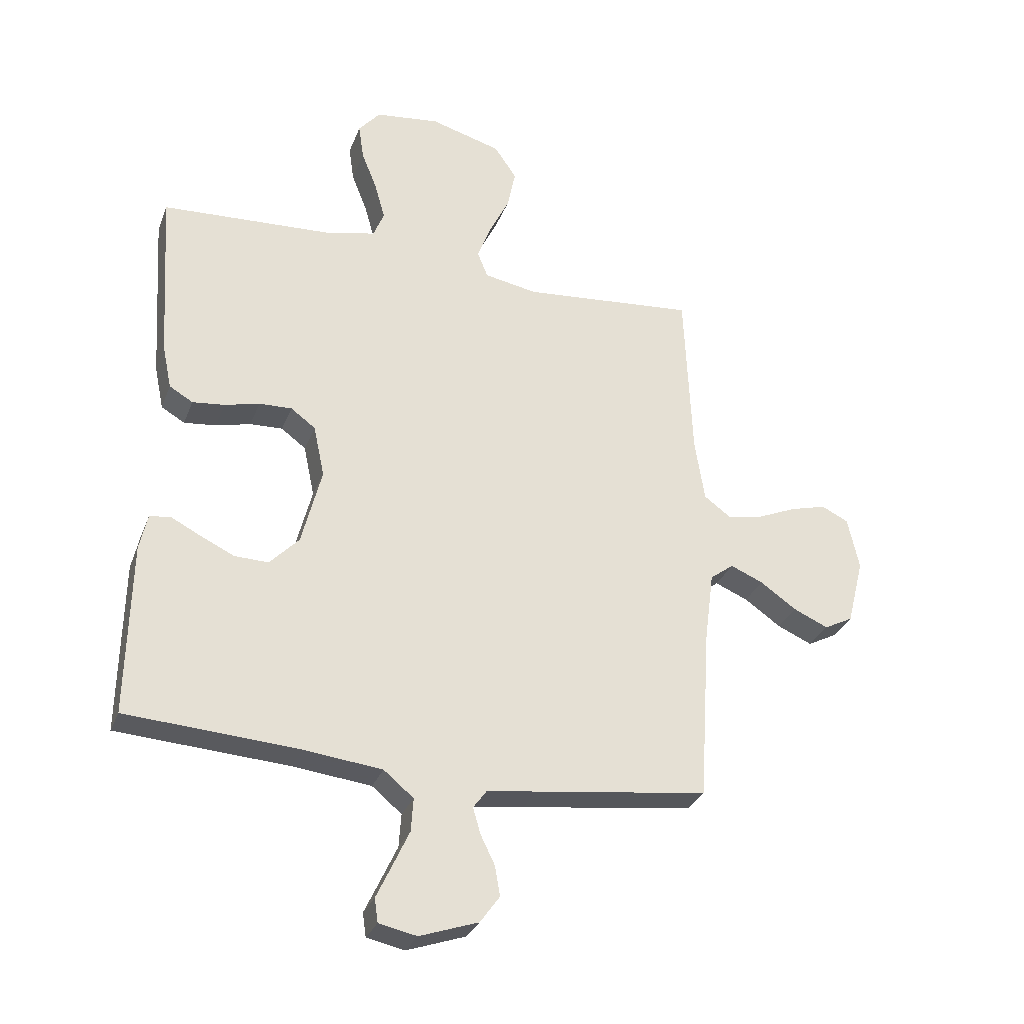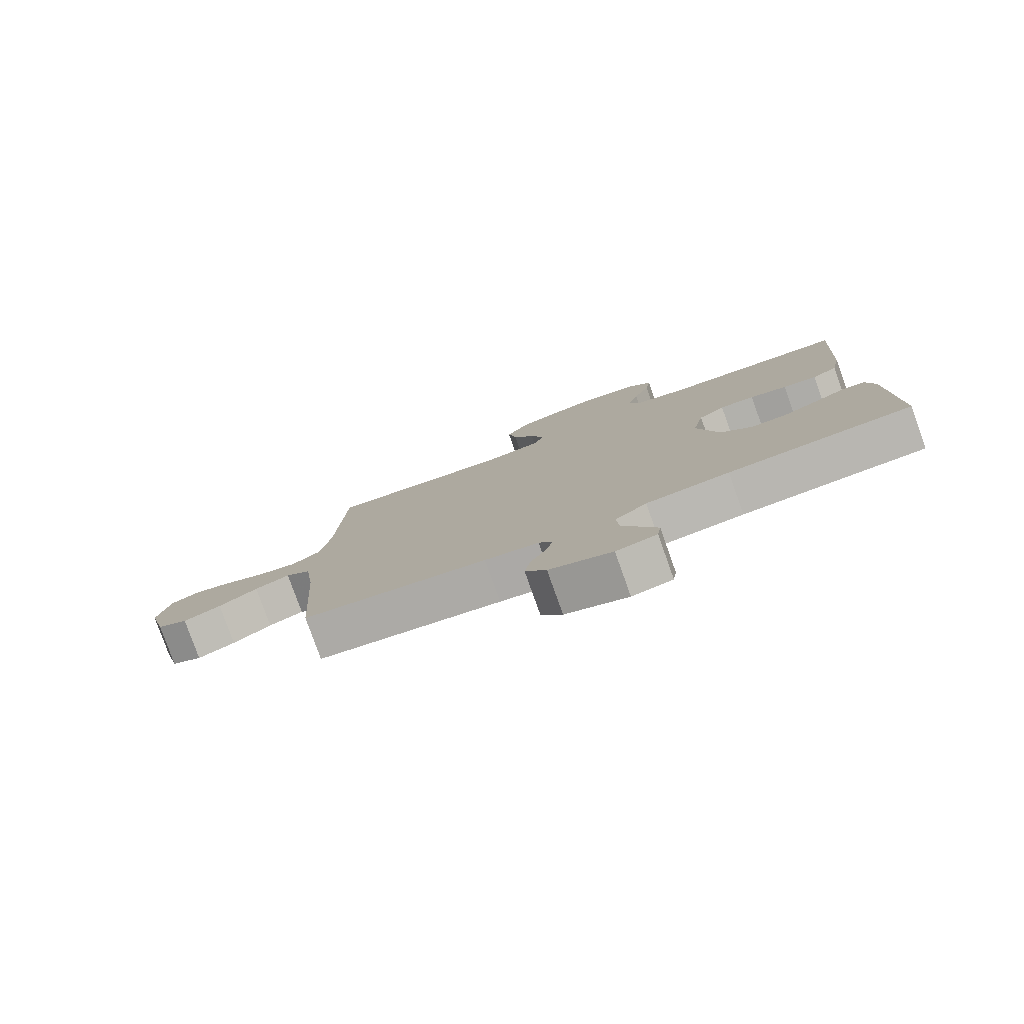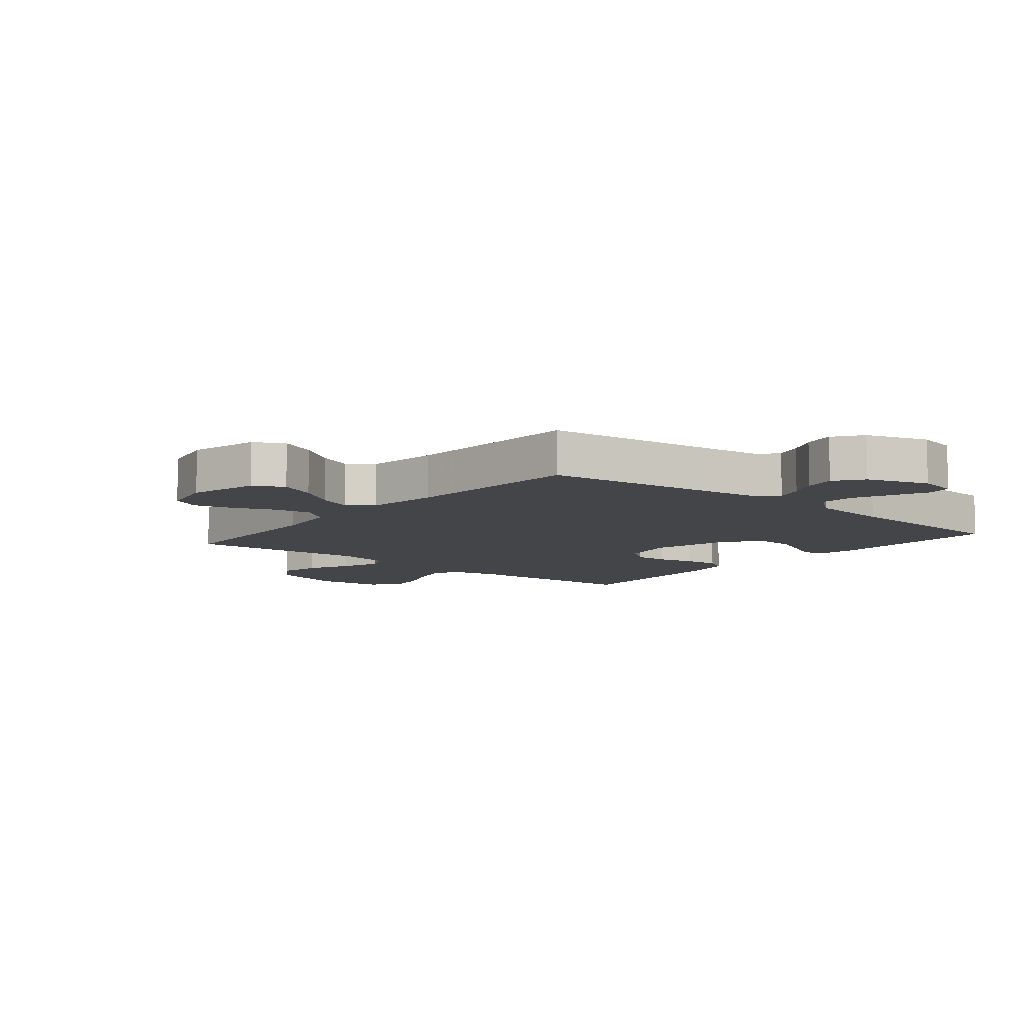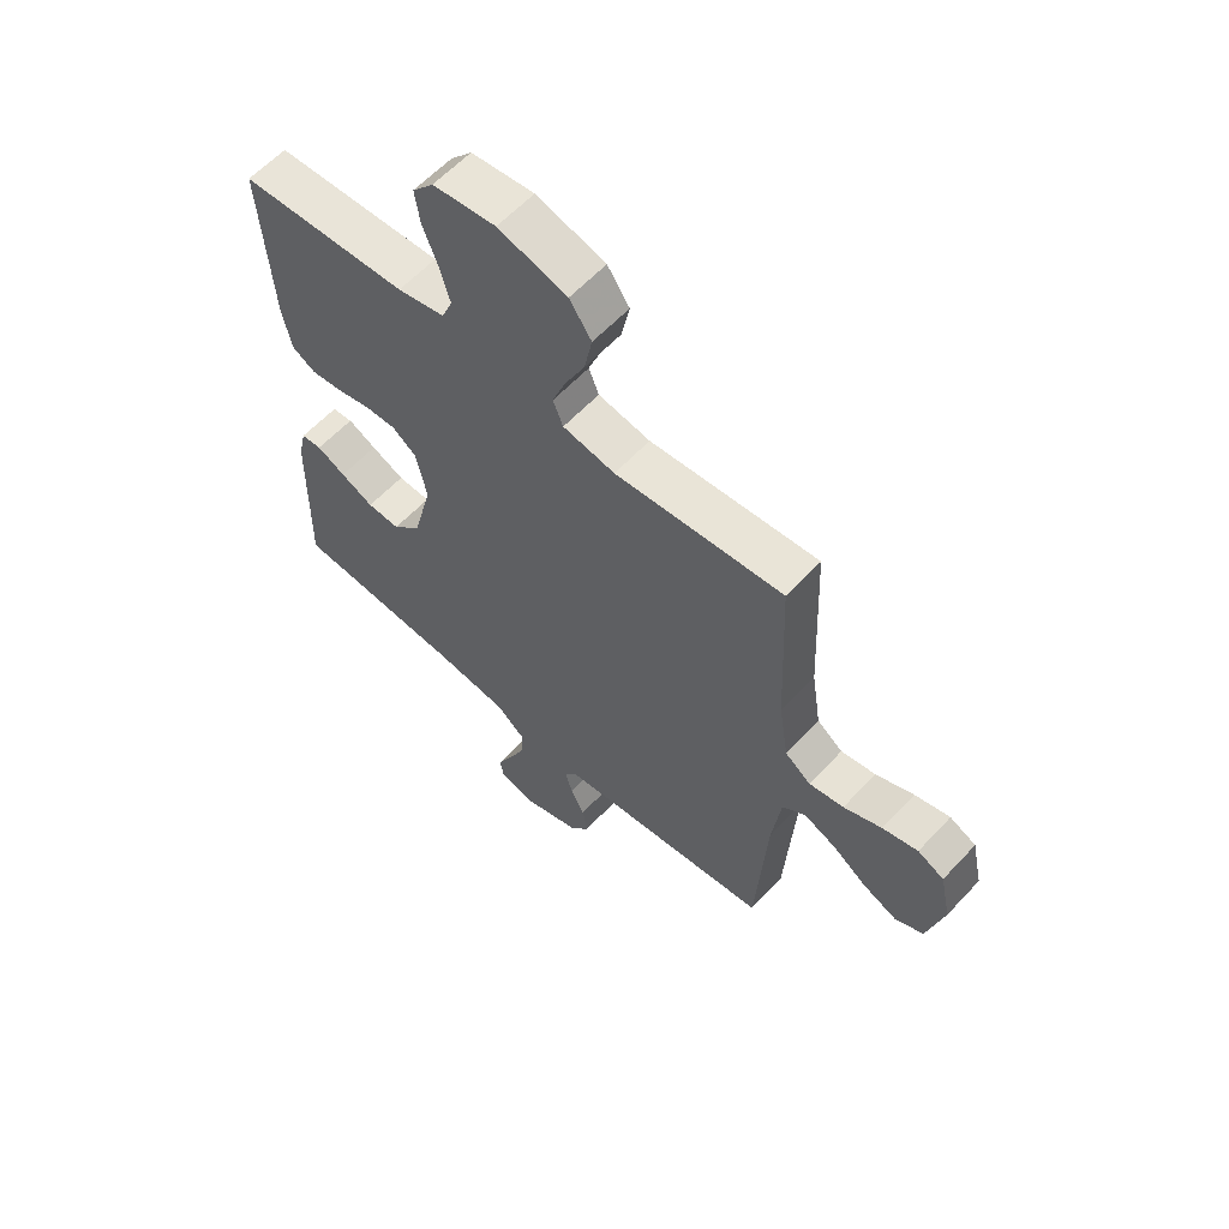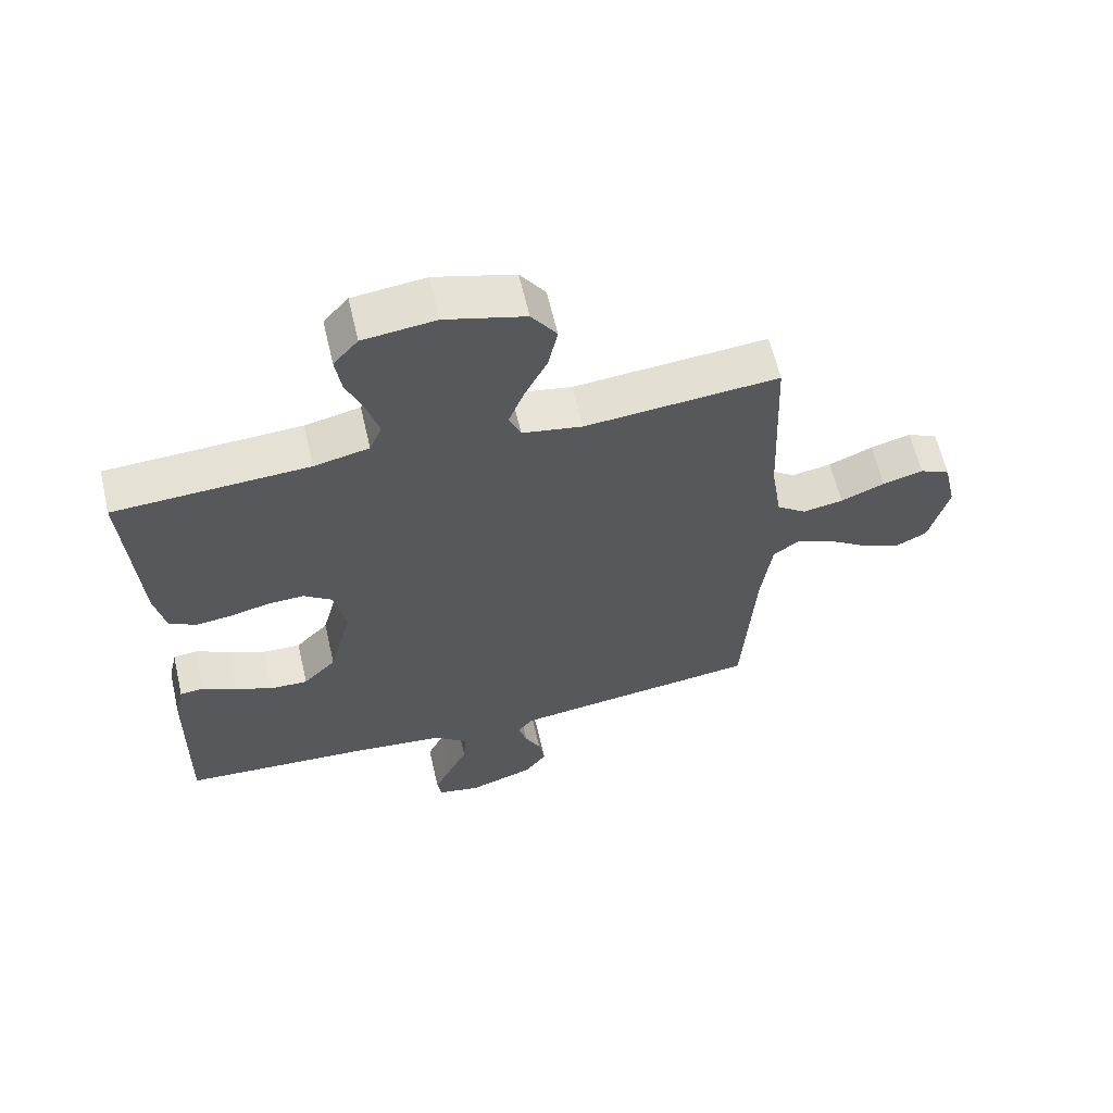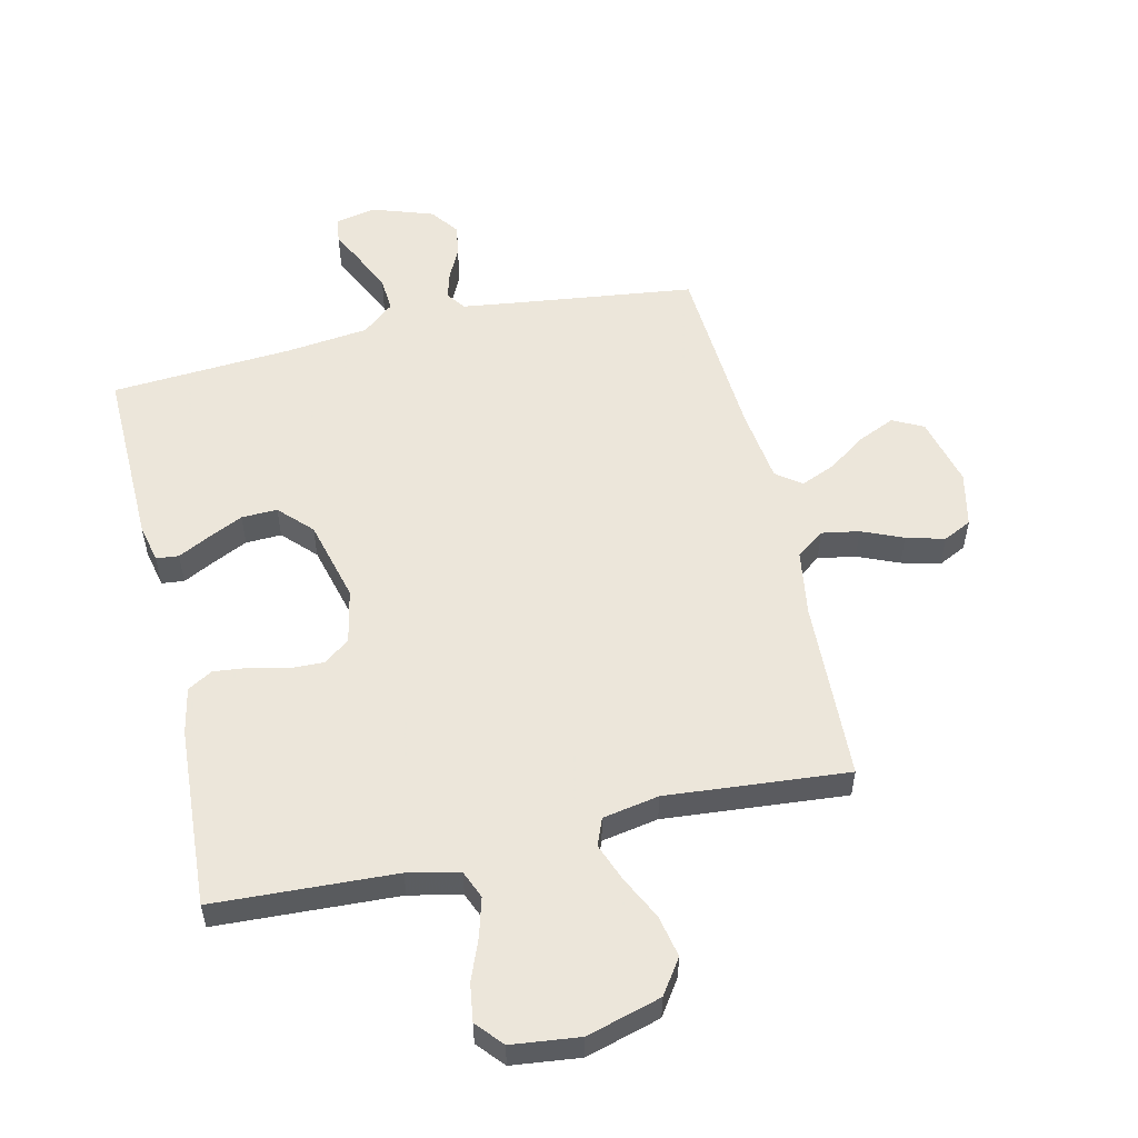
<metadata>
{"format":"obj","ext":"obj","renderer":"f3d","projection":"perspective","resolution":1024,"background":"white","views":[{"elev":-30.1,"azim":-18.7,"up":"+Z"},{"elev":-79.9,"azim":-160.4,"up":"+Z"},{"elev":-8.7,"azim":140.4,"up":"+Y"},{"elev":60.4,"azim":42.7,"up":"+Z"},{"elev":62.4,"azim":-13.1,"up":"+Z"},{"elev":54.6,"azim":-13.1,"up":"+Y"}]}
</metadata>
<code>
v 0.5 0.07 0.5
v 0.513 0.07 0.2
v 0.53 0.07 0.091
v 0.576 0.07 0.057
v 0.638 0.07 0.068
v 0.706 0.07 0.097
v 0.769 0.07 0.114
v 0.816 0.07 0.091
v 0.836 0.07 0
v 0.807 0.07 -0.115
v 0.757 0.07 -0.141
v 0.696 0.07 -0.114
v 0.633 0.07 -0.07
v 0.576 0.07 -0.046
v 0.535 0.07 -0.077
v 0.519 0.07 -0.2
v 0.5 0.07 -0.5
v 0.2 0.07 -0.538
v 0.112 0.07 -0.55
v 0.089 0.07 -0.581
v 0.102 0.07 -0.626
v 0.127 0.07 -0.677
v 0.136 0.07 -0.729
v 0.102 0.07 -0.776
v 0 0.07 -0.811
v -0.066 0.07 -0.797
v -0.072 0.07 -0.756
v -0.045 0.07 -0.699
v -0.016 0.07 -0.637
v -0.012 0.07 -0.579
v -0.064 0.07 -0.536
v -0.2 0.07 -0.52
v -0.5 0.07 -0.5
v -0.494 0.07 -0.2
v -0.48 0.07 -0.137
v -0.443 0.07 -0.133
v -0.392 0.07 -0.159
v -0.333 0.07 -0.187
v -0.274 0.07 -0.189
v -0.223 0.07 -0.136
v -0.188 0.07 0
v -0.207 0.07 0.09
v -0.25 0.07 0.122
v -0.307 0.07 0.12
v -0.368 0.07 0.105
v -0.424 0.07 0.099
v -0.465 0.07 0.123
v -0.481 0.07 0.2
v -0.5 0.07 0.5
v -0.2 0.07 0.515
v -0.115 0.07 0.534
v -0.096 0.07 0.58
v -0.114 0.07 0.644
v -0.141 0.07 0.712
v -0.15 0.07 0.774
v -0.112 0.07 0.818
v 0 0.07 0.831
v 0.123 0.07 0.796
v 0.162 0.07 0.739
v 0.148 0.07 0.67
v 0.113 0.07 0.599
v 0.089 0.07 0.536
v 0.107 0.07 0.491
v 0.2 0.07 0.474
v 0.5 0 0.5
v 0.513 0 0.2
v 0.53 0 0.091
v 0.576 0 0.057
v 0.638 0 0.068
v 0.706 0 0.097
v 0.769 0 0.114
v 0.816 0 0.091
v 0.836 0 0
v 0.807 0 -0.115
v 0.757 0 -0.141
v 0.696 0 -0.114
v 0.633 0 -0.07
v 0.576 0 -0.046
v 0.535 0 -0.077
v 0.519 0 -0.2
v 0.5 0 -0.5
v 0.2 0 -0.538
v 0.112 0 -0.55
v 0.089 0 -0.581
v 0.102 0 -0.626
v 0.127 0 -0.677
v 0.136 0 -0.729
v 0.102 0 -0.776
v 0 0 -0.811
v -0.066 0 -0.797
v -0.072 0 -0.756
v -0.045 0 -0.699
v -0.016 0 -0.637
v -0.012 0 -0.579
v -0.064 0 -0.536
v -0.2 0 -0.52
v -0.5 0 -0.5
v -0.494 0 -0.2
v -0.48 0 -0.137
v -0.443 0 -0.133
v -0.392 0 -0.159
v -0.333 0 -0.187
v -0.274 0 -0.189
v -0.223 0 -0.136
v -0.188 0 0
v -0.207 0 0.09
v -0.25 0 0.122
v -0.307 0 0.12
v -0.368 0 0.105
v -0.424 0 0.099
v -0.465 0 0.123
v -0.481 0 0.2
v -0.5 0 0.5
v -0.2 0 0.515
v -0.115 0 0.534
v -0.096 0 0.58
v -0.114 0 0.644
v -0.141 0 0.712
v -0.15 0 0.774
v -0.112 0 0.818
v 0 0 0.831
v 0.123 0 0.796
v 0.162 0 0.739
v 0.148 0 0.67
v 0.113 0 0.599
v 0.089 0 0.536
v 0.107 0 0.491
v 0.2 0 0.474
f 58 59 60 61
f 58 61 62
f 57 58 62
f 56 57 62
f 53 54 55 56
f 52 53 56 62
f 51 52 62 63
f 47 48 49 50
f 47 50 51 63
f 44 45 46 47
f 43 44 47 63
f 34 35 36 37
f 32 33 34 37
f 31 32 37 38
f 30 31 38 39
f 25 26 27 28
f 25 28 29
f 24 25 29 30
f 21 22 23 24
f 20 21 24 30
f 16 17 18
f 15 16 18 19
f 10 11 12 13
f 10 13 14
f 9 10 14
f 8 9 14
f 5 6 7 8
f 4 5 8 14
f 3 4 14 15
f 64 1 2
f 42 43 63 64
f 41 42 64 2
f 40 41 2 3
f 19 20 30 39
f 19 39 40
f 3 15 19 40
f 125 124 123 122
f 126 125 122
f 126 122 121
f 126 121 120
f 120 119 118 117
f 126 120 117 116
f 127 126 116 115
f 114 113 112 111
f 127 115 114 111
f 111 110 109 108
f 127 111 108 107
f 101 100 99 98
f 101 98 97 96
f 102 101 96 95
f 103 102 95 94
f 92 91 90 89
f 93 92 89
f 94 93 89 88
f 88 87 86 85
f 94 88 85 84
f 82 81 80
f 83 82 80 79
f 77 76 75 74
f 78 77 74
f 78 74 73
f 78 73 72
f 72 71 70 69
f 78 72 69 68
f 79 78 68 67
f 66 65 128
f 128 127 107 106
f 66 128 106 105
f 67 66 105 104
f 103 94 84 83
f 104 103 83
f 104 83 79 67
f 1 65 66 2
f 2 66 67 3
f 3 67 68 4
f 4 68 69 5
f 5 69 70 6
f 6 70 71 7
f 7 71 72 8
f 8 72 73 9
f 9 73 74 10
f 10 74 75 11
f 11 75 76 12
f 12 76 77 13
f 13 77 78 14
f 14 78 79 15
f 15 79 80 16
f 16 80 81 17
f 17 81 82 18
f 18 82 83 19
f 19 83 84 20
f 20 84 85 21
f 21 85 86 22
f 22 86 87 23
f 23 87 88 24
f 24 88 89 25
f 25 89 90 26
f 26 90 91 27
f 27 91 92 28
f 28 92 93 29
f 29 93 94 30
f 30 94 95 31
f 31 95 96 32
f 32 96 97 33
f 33 97 98 34
f 34 98 99 35
f 35 99 100 36
f 36 100 101 37
f 37 101 102 38
f 38 102 103 39
f 39 103 104 40
f 40 104 105 41
f 41 105 106 42
f 42 106 107 43
f 43 107 108 44
f 44 108 109 45
f 45 109 110 46
f 46 110 111 47
f 47 111 112 48
f 48 112 113 49
f 49 113 114 50
f 50 114 115 51
f 51 115 116 52
f 52 116 117 53
f 53 117 118 54
f 54 118 119 55
f 55 119 120 56
f 56 120 121 57
f 57 121 122 58
f 58 122 123 59
f 59 123 124 60
f 60 124 125 61
f 61 125 126 62
f 62 126 127 63
f 63 127 128 64
f 64 128 65 1

</code>
